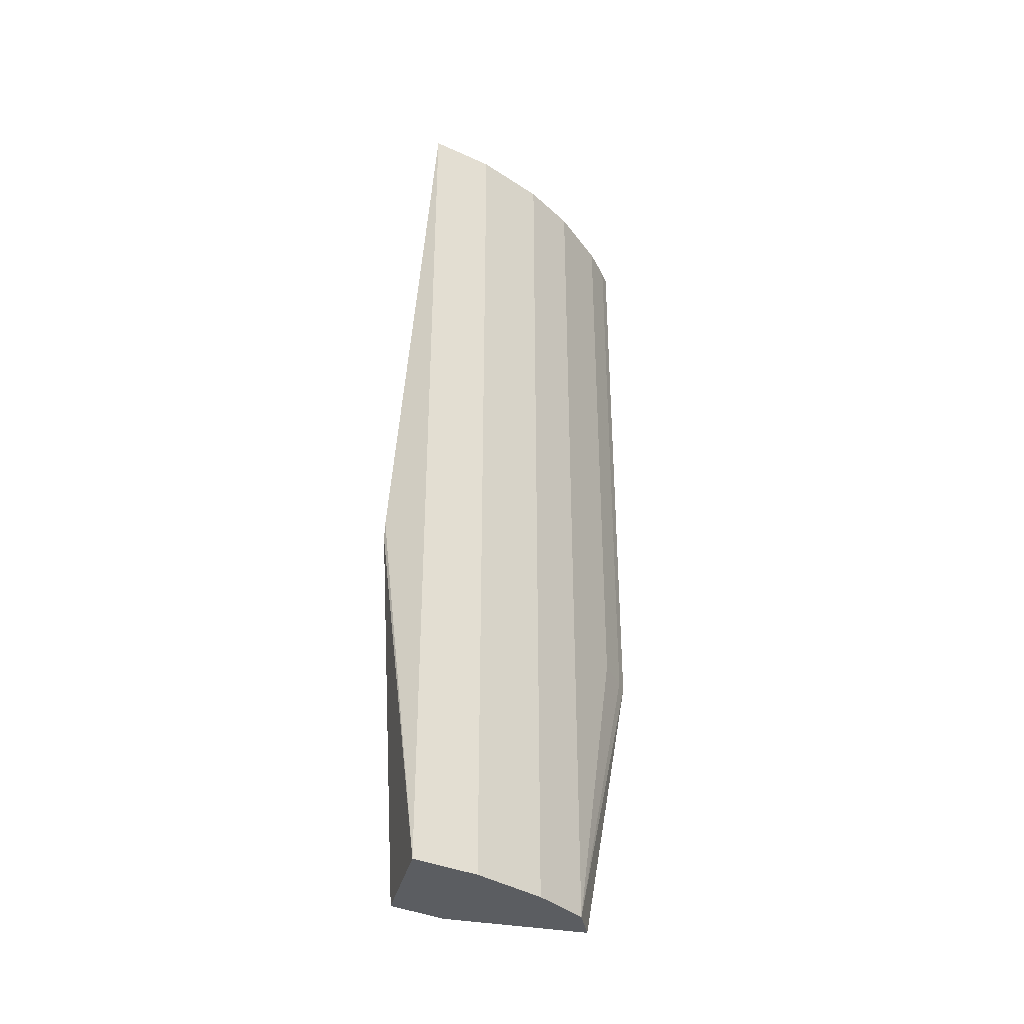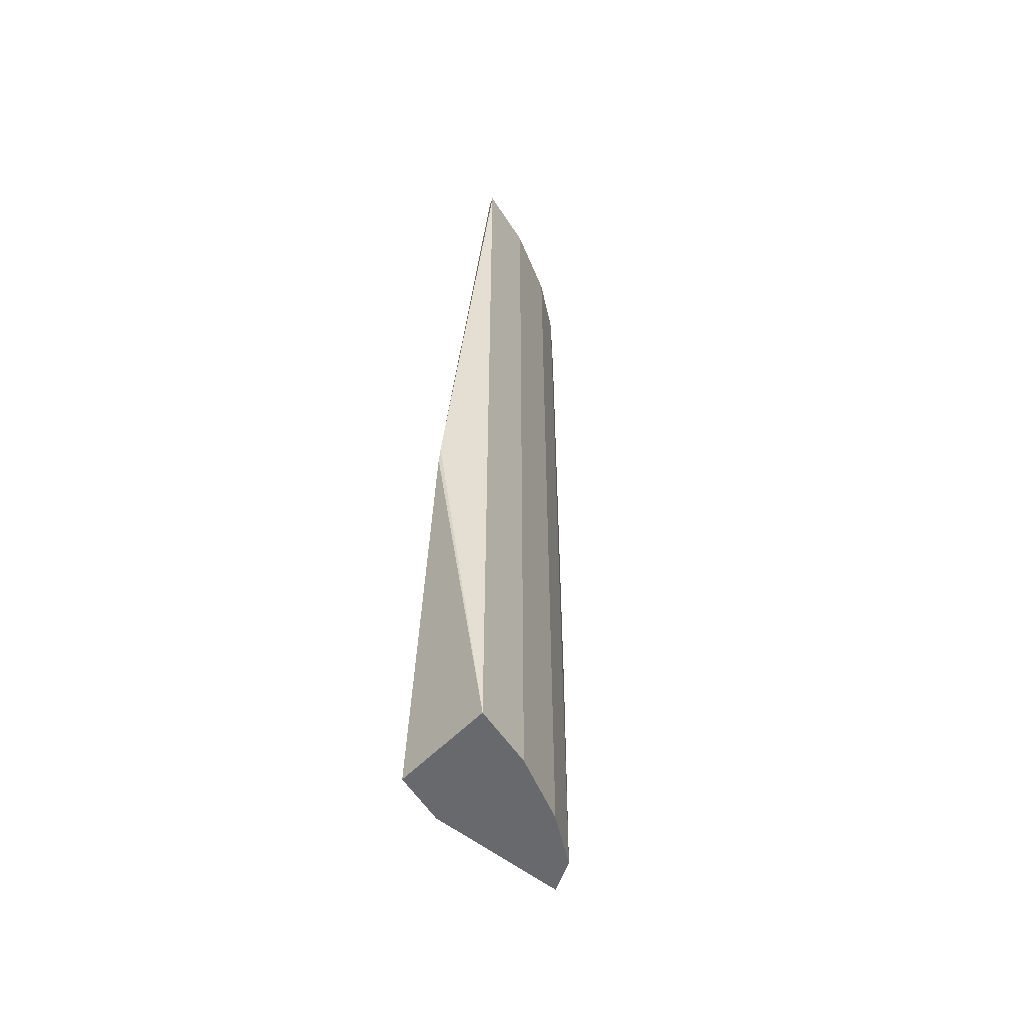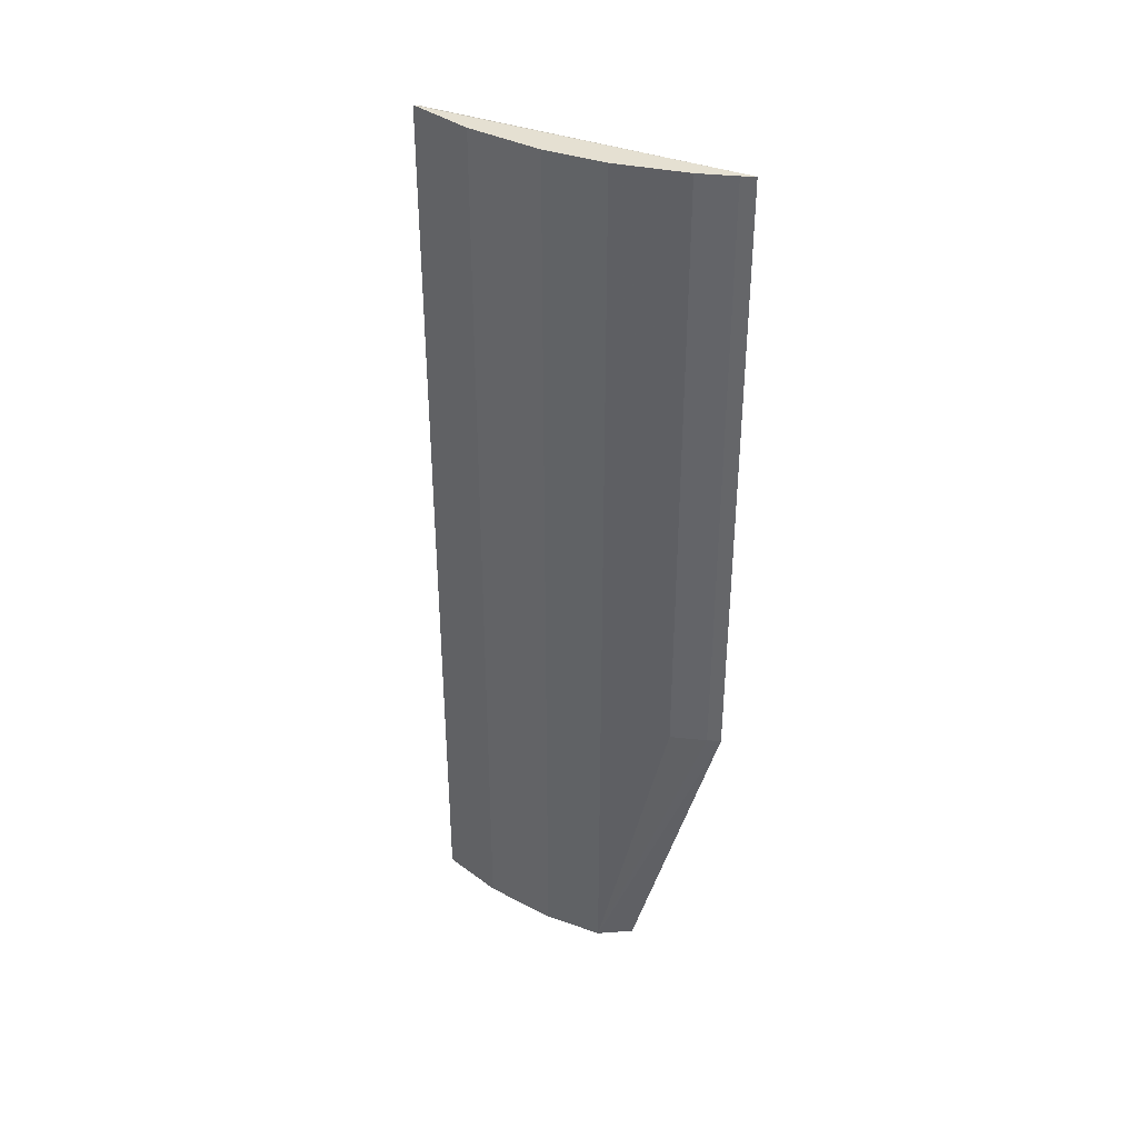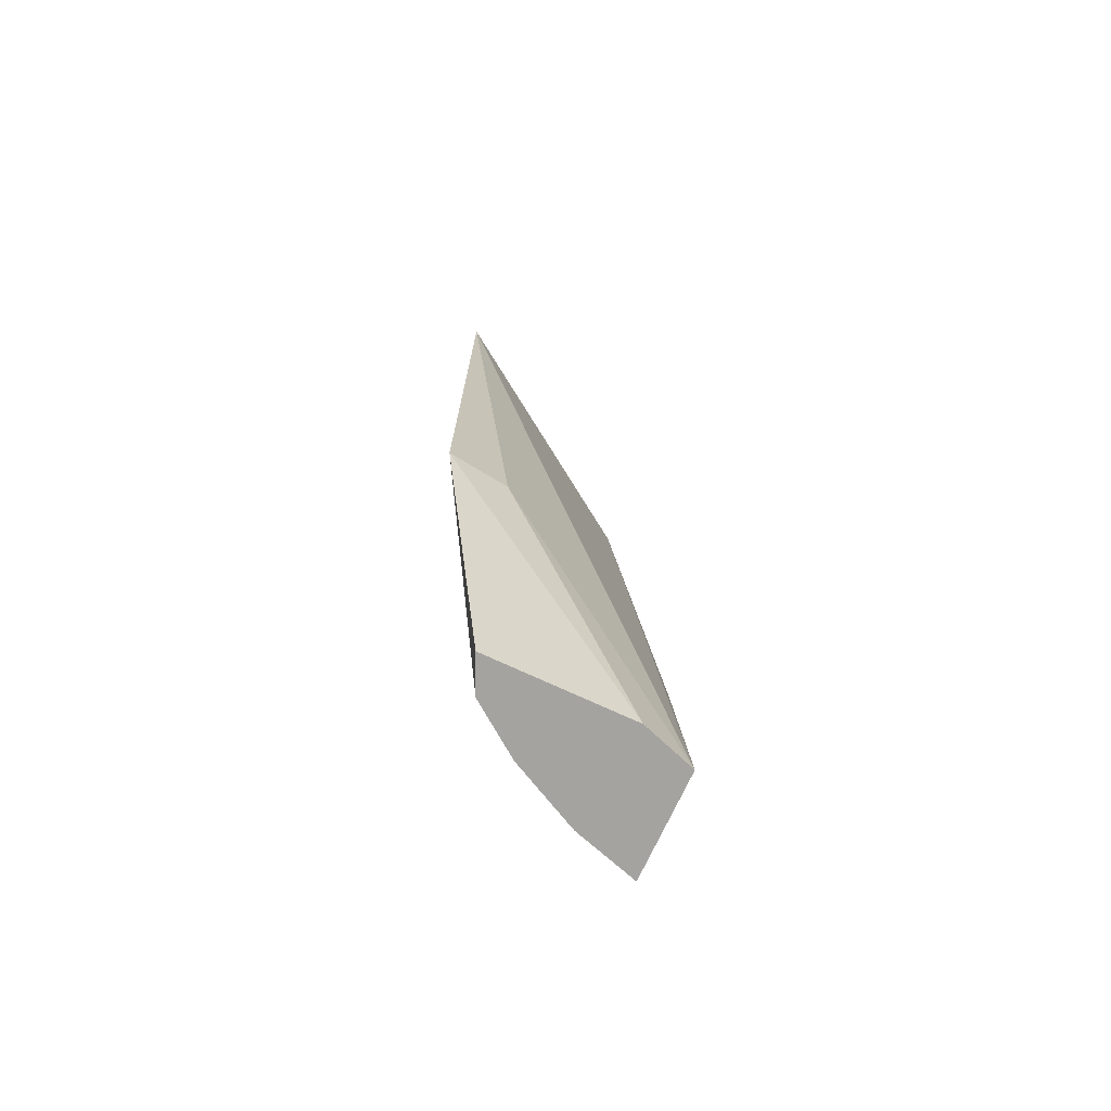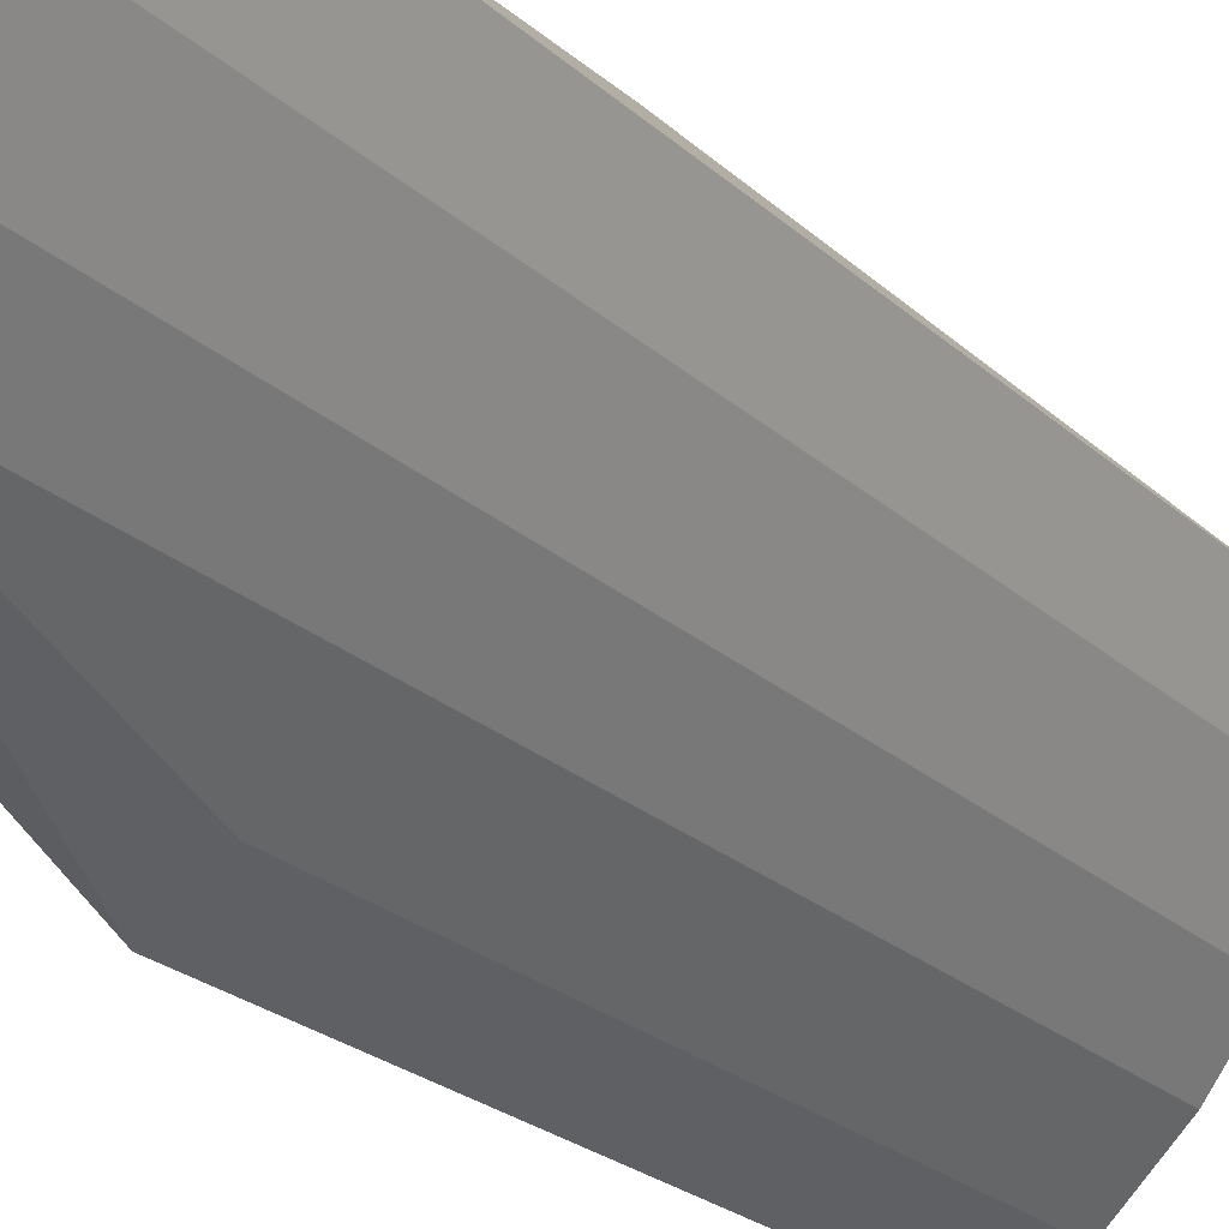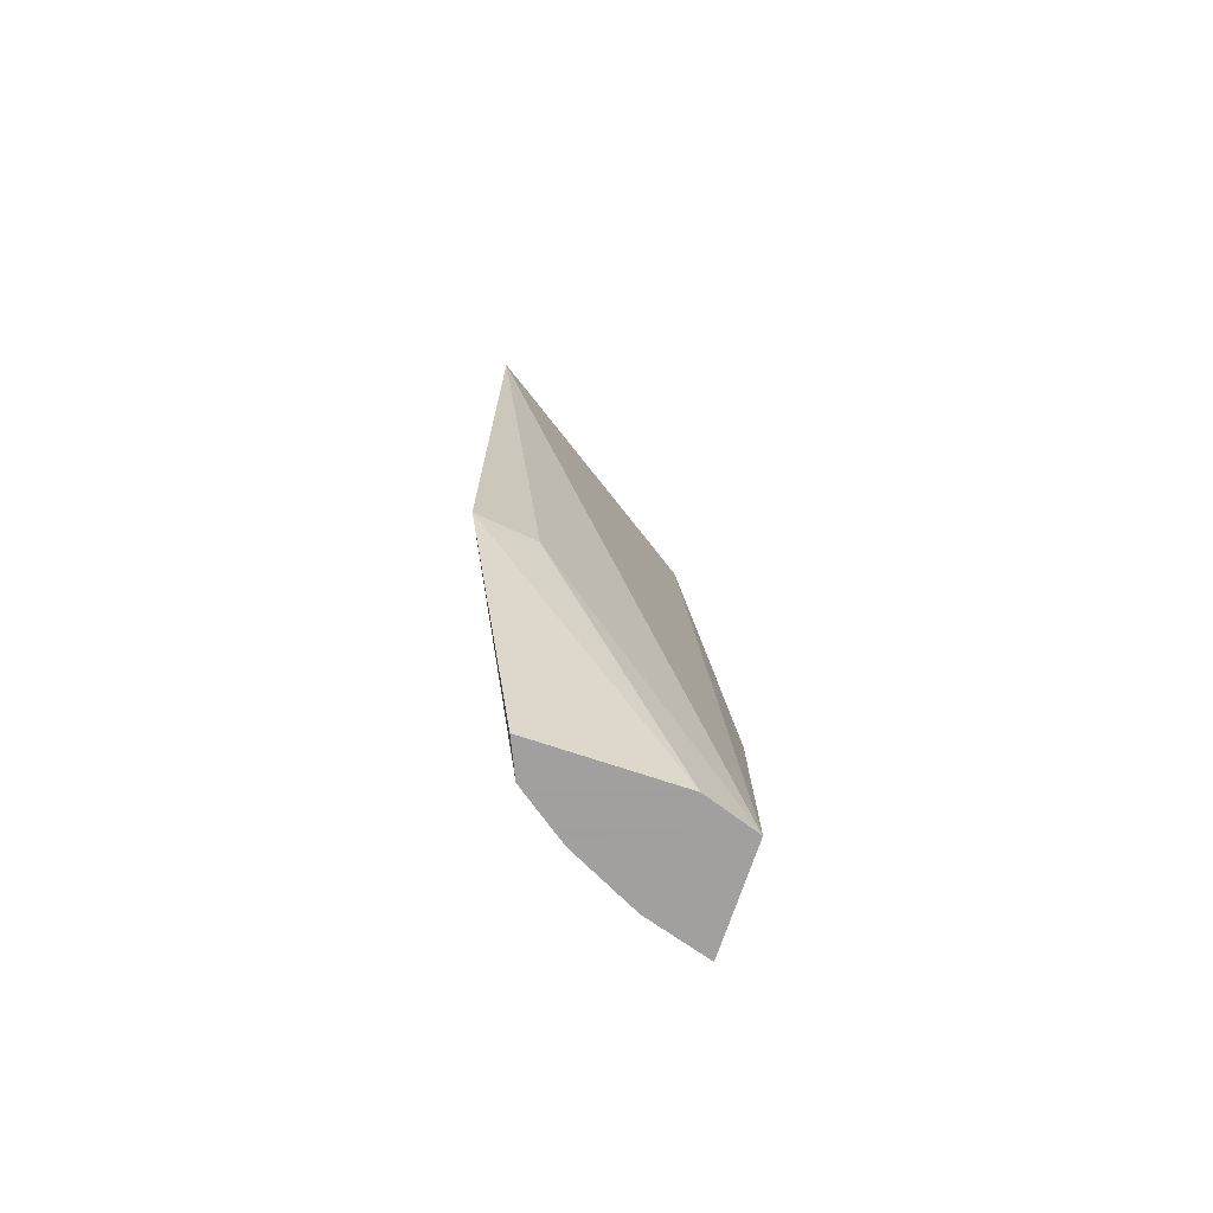
<metadata>
{"format":"obj","ext":"obj","renderer":"f3d","projection":"perspective","resolution":1024,"background":"white","views":[{"elev":-36.1,"azim":-103.8,"up":"+Z"},{"elev":-52.7,"azim":-131.6,"up":"+Z"},{"elev":37.6,"azim":-29.7,"up":"+Z"},{"elev":-73.0,"azim":65.1,"up":"+Z"},{"elev":-20.7,"azim":-149.0,"up":"+Y"},{"elev":-71.9,"azim":71.5,"up":"+Z"}]}
</metadata>
<code>
v -0.1948 -0.4421 0.3949
v -0.1948 -0.4421 -0.1298
v -0.2585 -0.2197 -0.3949
v -0.3487 -0.2195 0.3949
v -0.3033 -0.3313 0.3949
v -0.3367 -0.224 0.3803
v -0.2005 -0.3898 -0.1303
v -0.2729 -0.3731 0.3949
v -0.3322 -0.2737 -0.3949
v -0.3198 -0.1895 -0.08442
v -0.3425 -0.2215 0.3934
v -0.2433 -0.2652 -0.3949
v -0.2301 -0.4159 0.3949
v -0.2729 -0.3731 -0.3949
v -0.3322 -0.2737 0.3949
v -0.3487 -0.2195 -0.3949
v -0.3214 -0.1896 -0.06936
v -0.2048 -0.4354 0.3949
v -0.3033 -0.3313 -0.3949
v -0.2301 -0.4159 -0.1298
v -0.2433 -0.3864 -0.3949
v -0.2048 -0.4354 -0.1298
f 5 1 4
f 6 1 3
f 7 1 2
f 7 3 1
f 8 1 5
f 10 6 3
f 11 4 1
f 11 1 6
f 12 7 2
f 12 3 7
f 12 9 3
f 13 1 8
f 14 8 5
f 14 13 8
f 14 9 12
f 15 9 5
f 15 5 4
f 15 4 9
f 16 9 4
f 16 10 3
f 16 3 9
f 17 4 11
f 17 16 4
f 17 10 16
f 17 11 6
f 17 6 10
f 18 2 1
f 18 1 13
f 19 14 5
f 19 5 9
f 19 9 14
f 20 13 14
f 20 18 13
f 21 14 12
f 21 12 2
f 21 2 14
f 22 20 14
f 22 14 2
f 22 2 18
f 22 18 20

</code>
